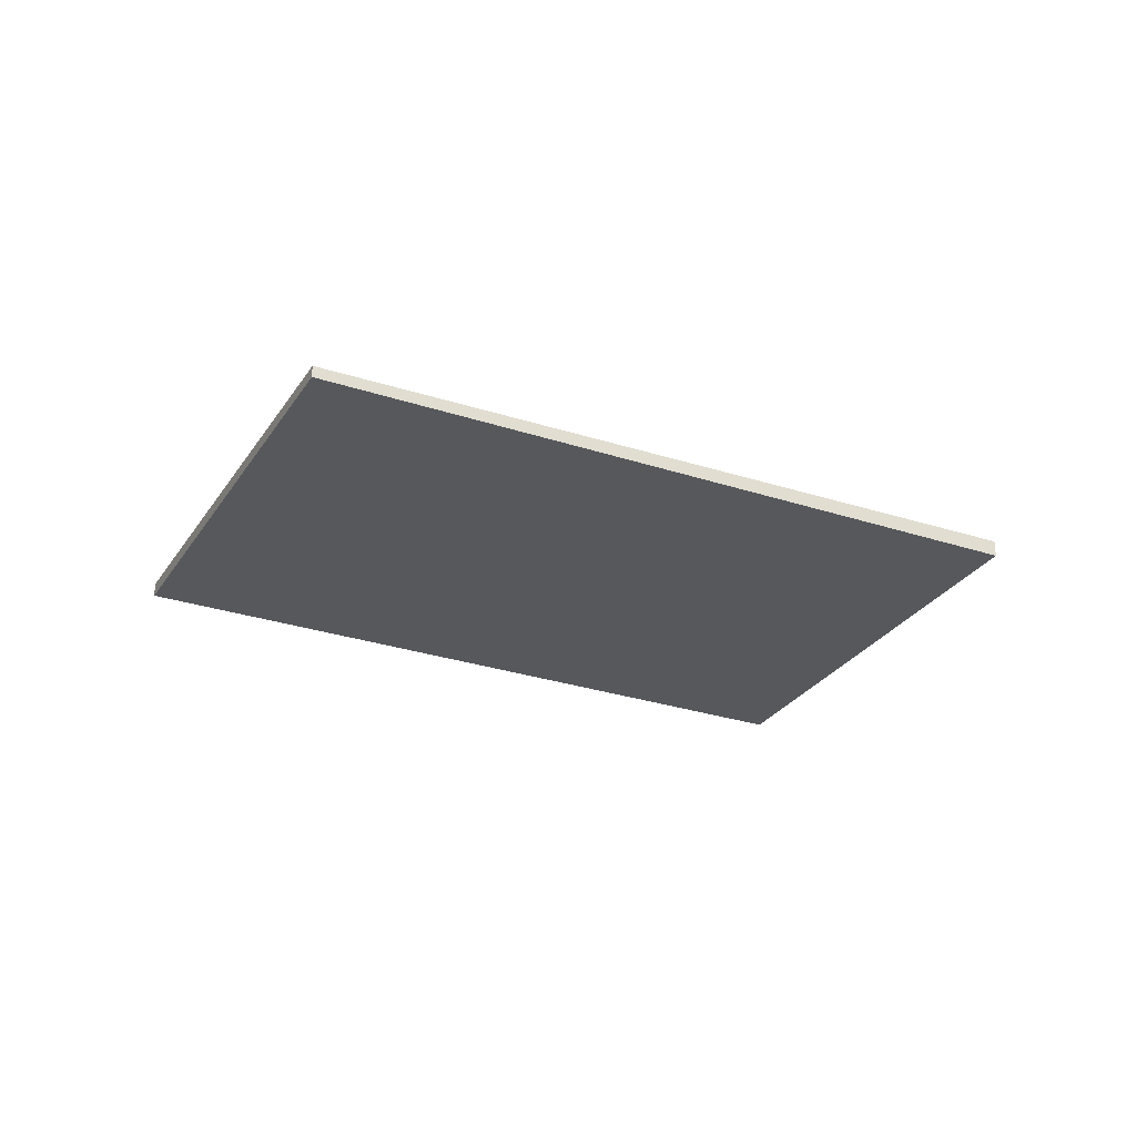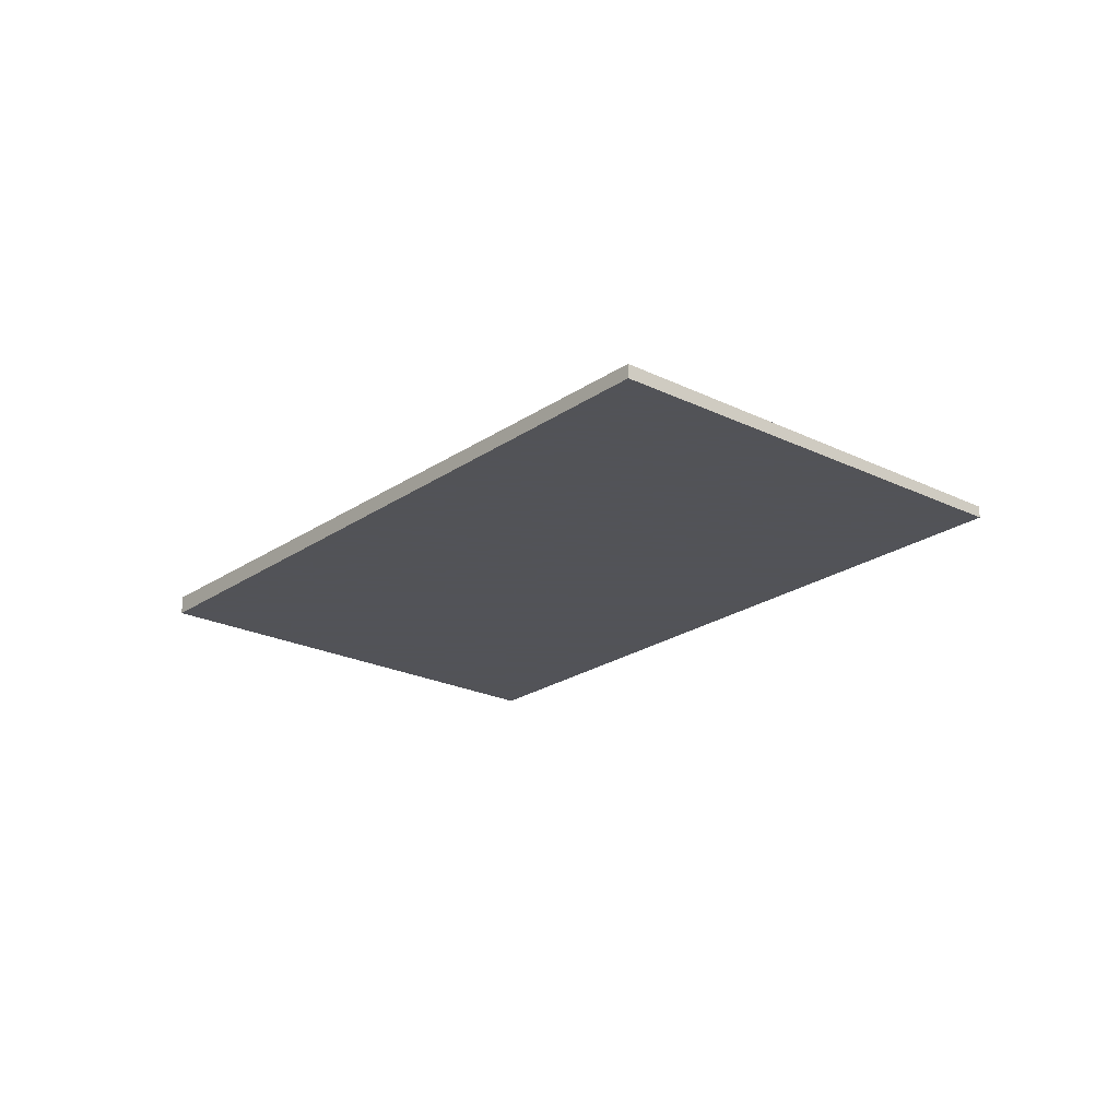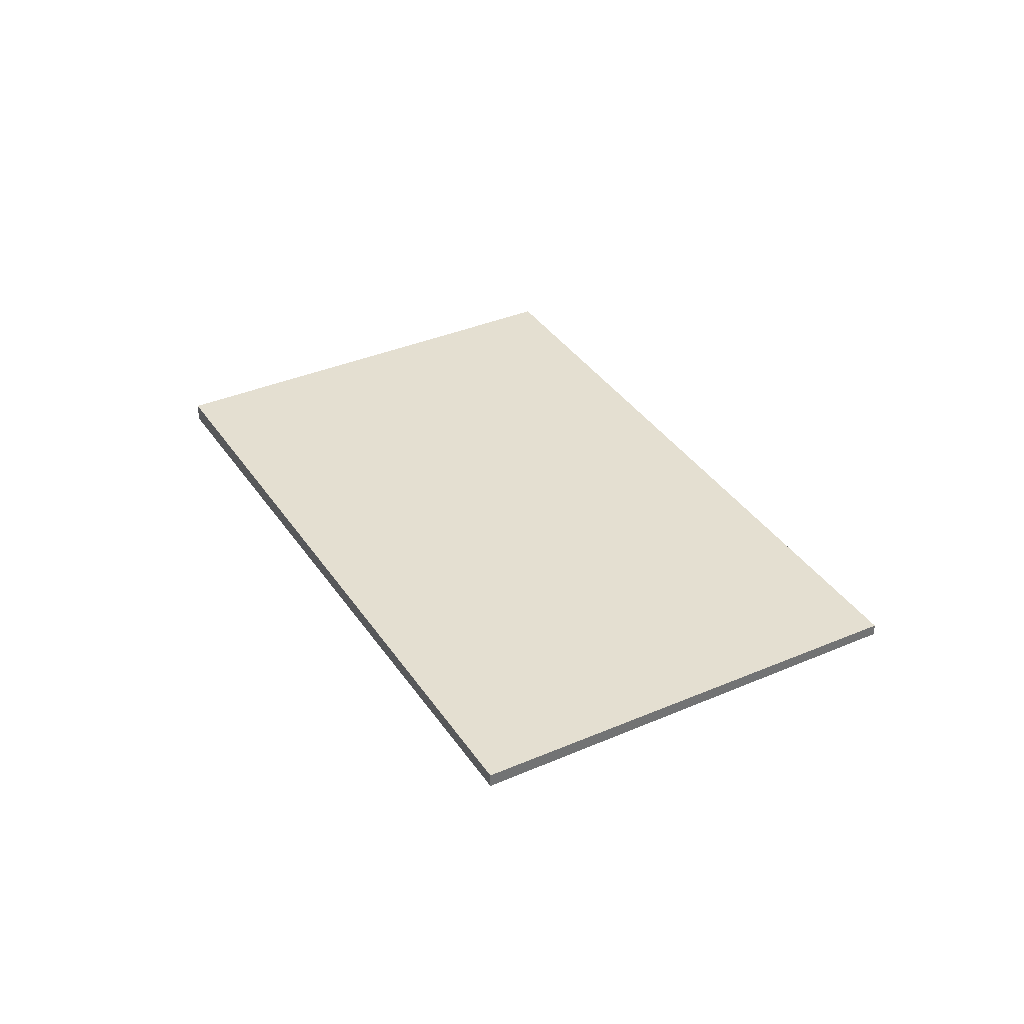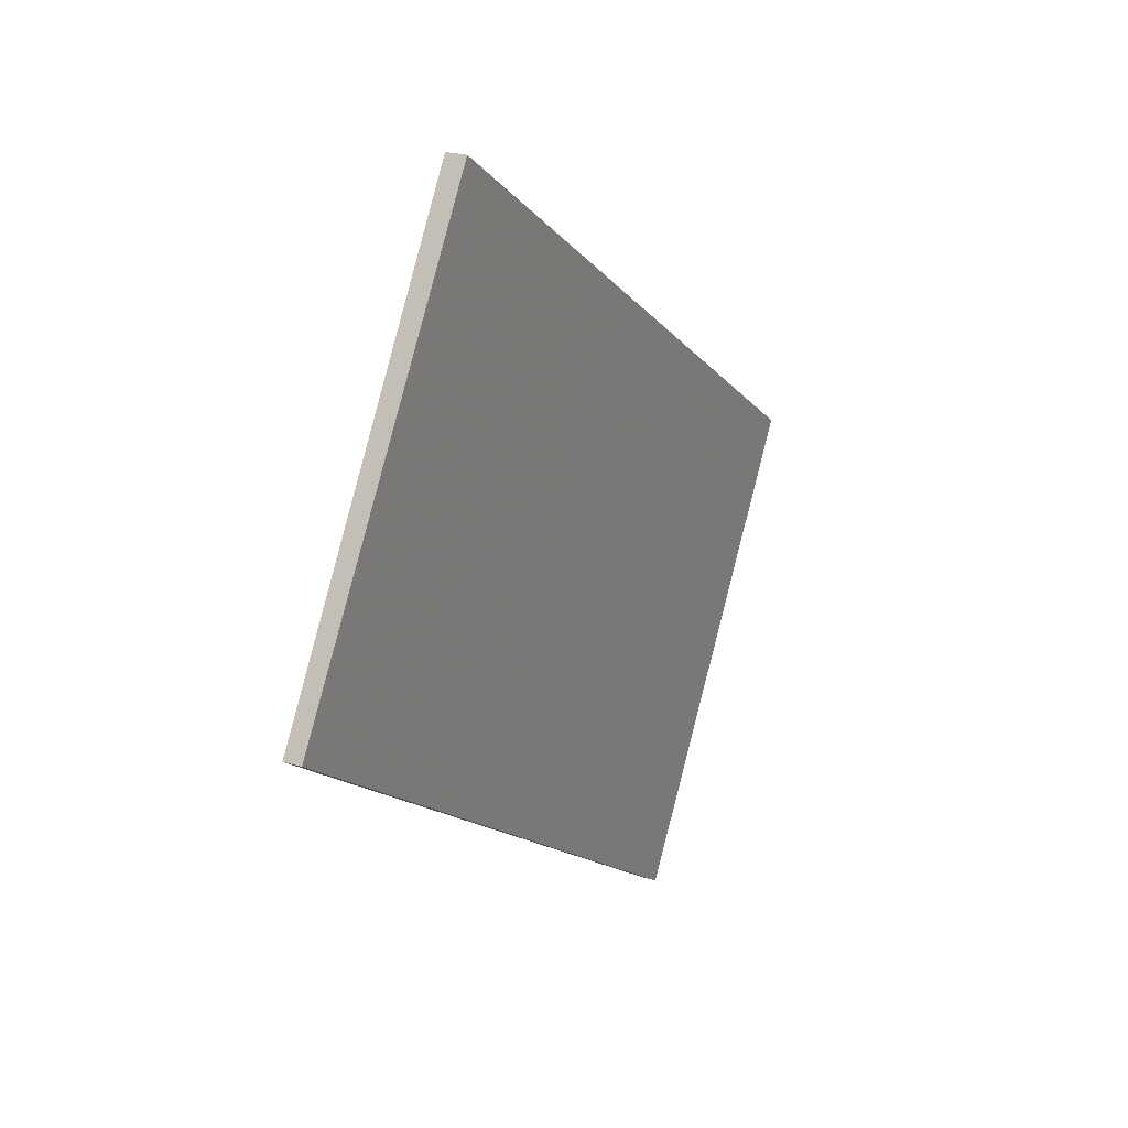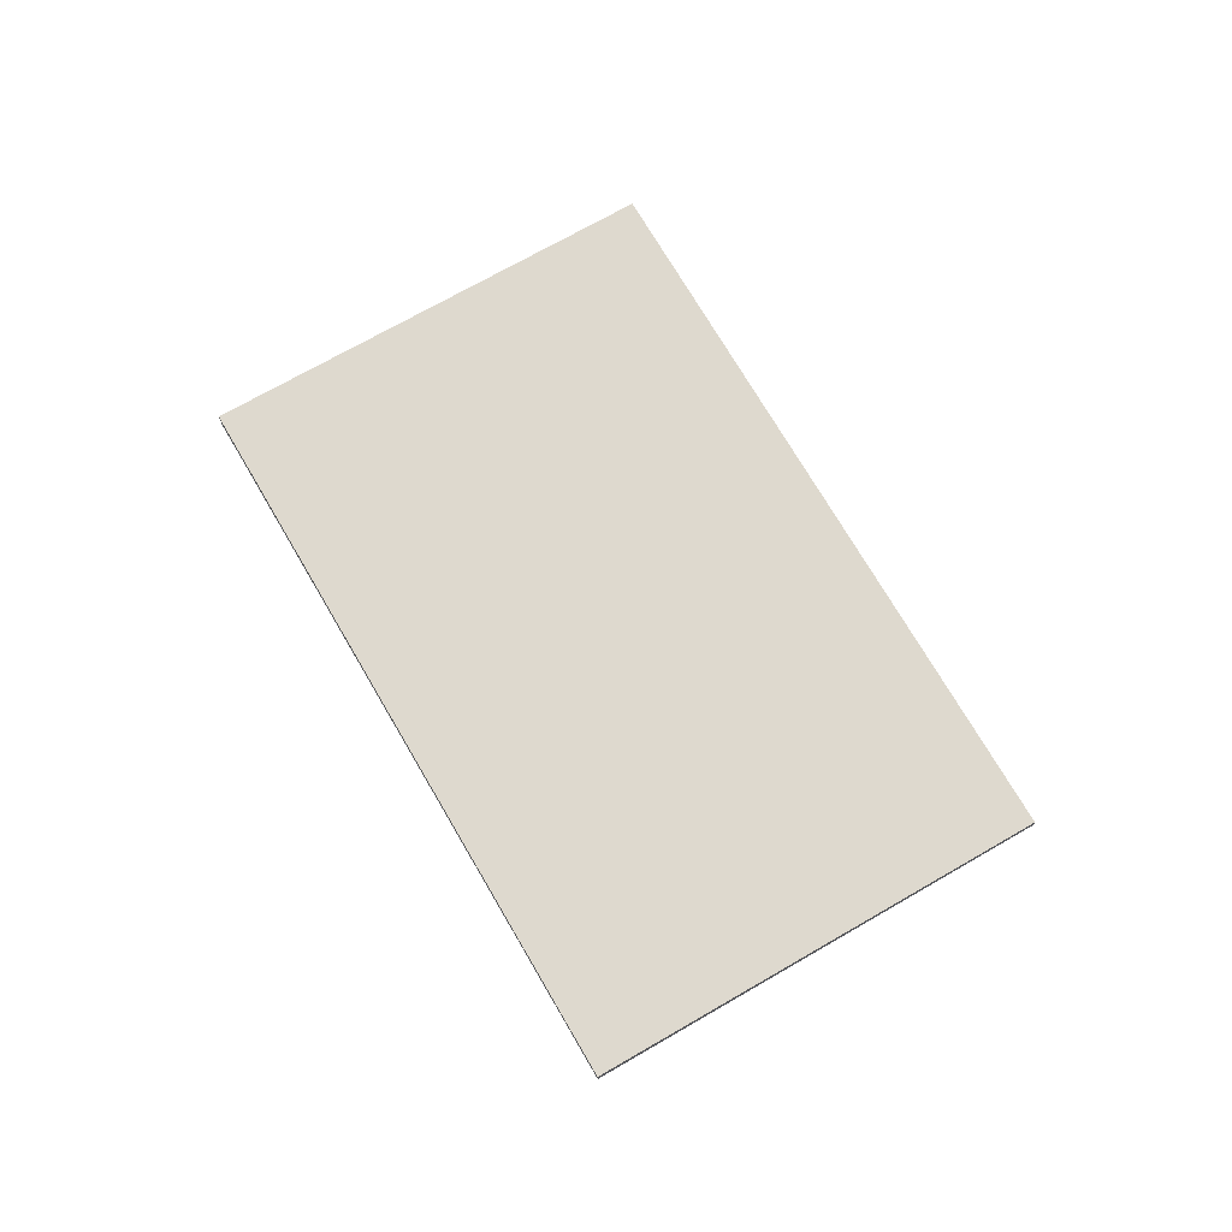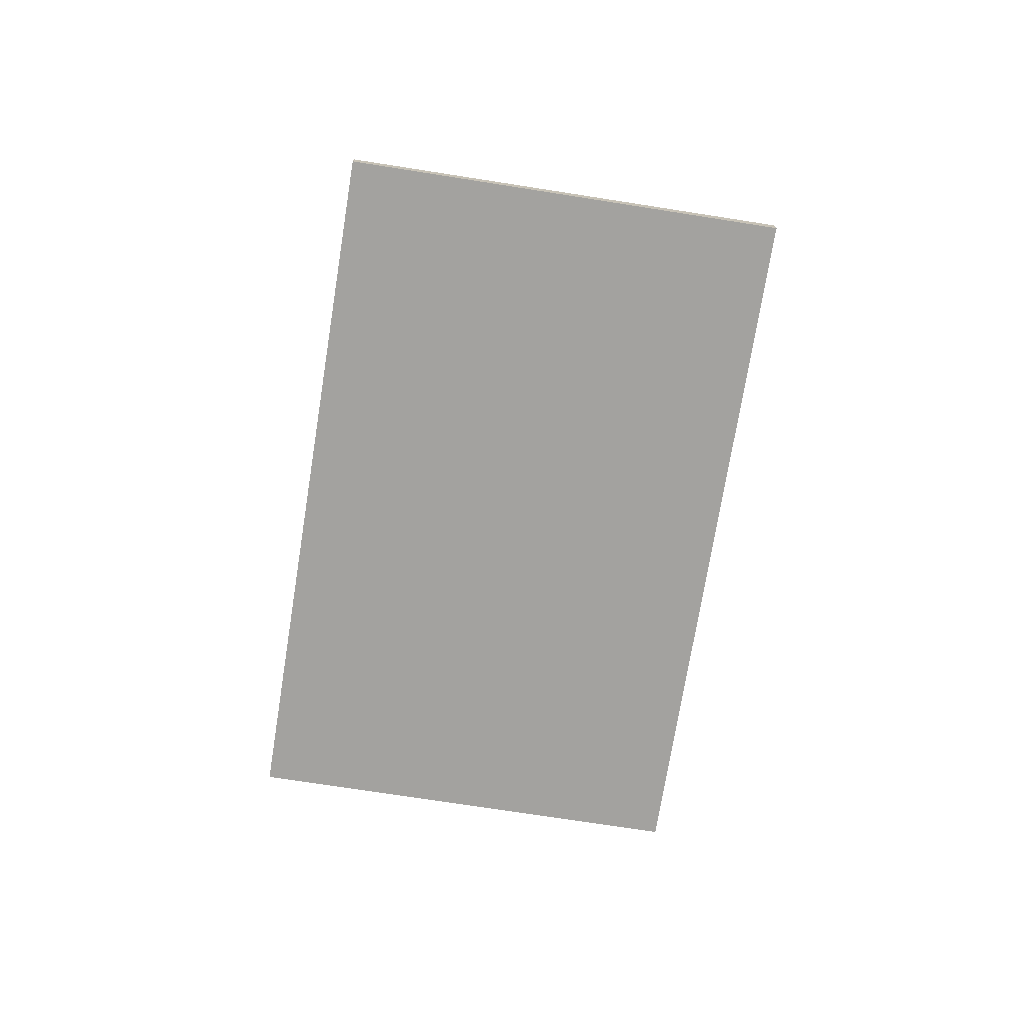
<metadata>
{"format":"obj","ext":"obj","renderer":"f3d","projection":"perspective","resolution":1024,"background":"white","views":[{"elev":-28.2,"azim":7.2,"up":"+Z"},{"elev":-22.5,"azim":-96.4,"up":"+Z"},{"elev":36.5,"azim":-85.8,"up":"+Z"},{"elev":23.3,"azim":116.8,"up":"+Y"},{"elev":71.5,"azim":-86.4,"up":"+Z"},{"elev":-72.4,"azim":114.7,"up":"+Z"}]}
</metadata>
<code>
v -1736 -345 0.1805
v -1728 -339.7 0.2419
v -1725 -344.7 0.2126
v -1733 -350 0.1512
v -1728 -339.7 0.2419
v -1736 -345 0.1805
v -1736 -345 0
v -1728 -339.7 0
v -1725 -344.7 0.2126
v -1728 -339.7 0.2419
v -1728 -339.7 0
v -1725 -344.7 -2.776e-17
v -1733 -350 0.1512
v -1725 -344.7 0.2126
v -1725 -344.7 -2.776e-17
v -1733 -350 0
v -1736 -345 0.1805
v -1733 -350 0.1512
v -1733 -350 0
v -1736 -345 0
v -1736 -345 0
v -1728 -339.7 0
v -1725 -344.7 0
v -1733 -350 0
f 2 3 4 1
f 6 7 8 5
f 10 11 12 9
f 14 15 16 13
f 18 19 20 17
f 22 23 24 21

</code>
